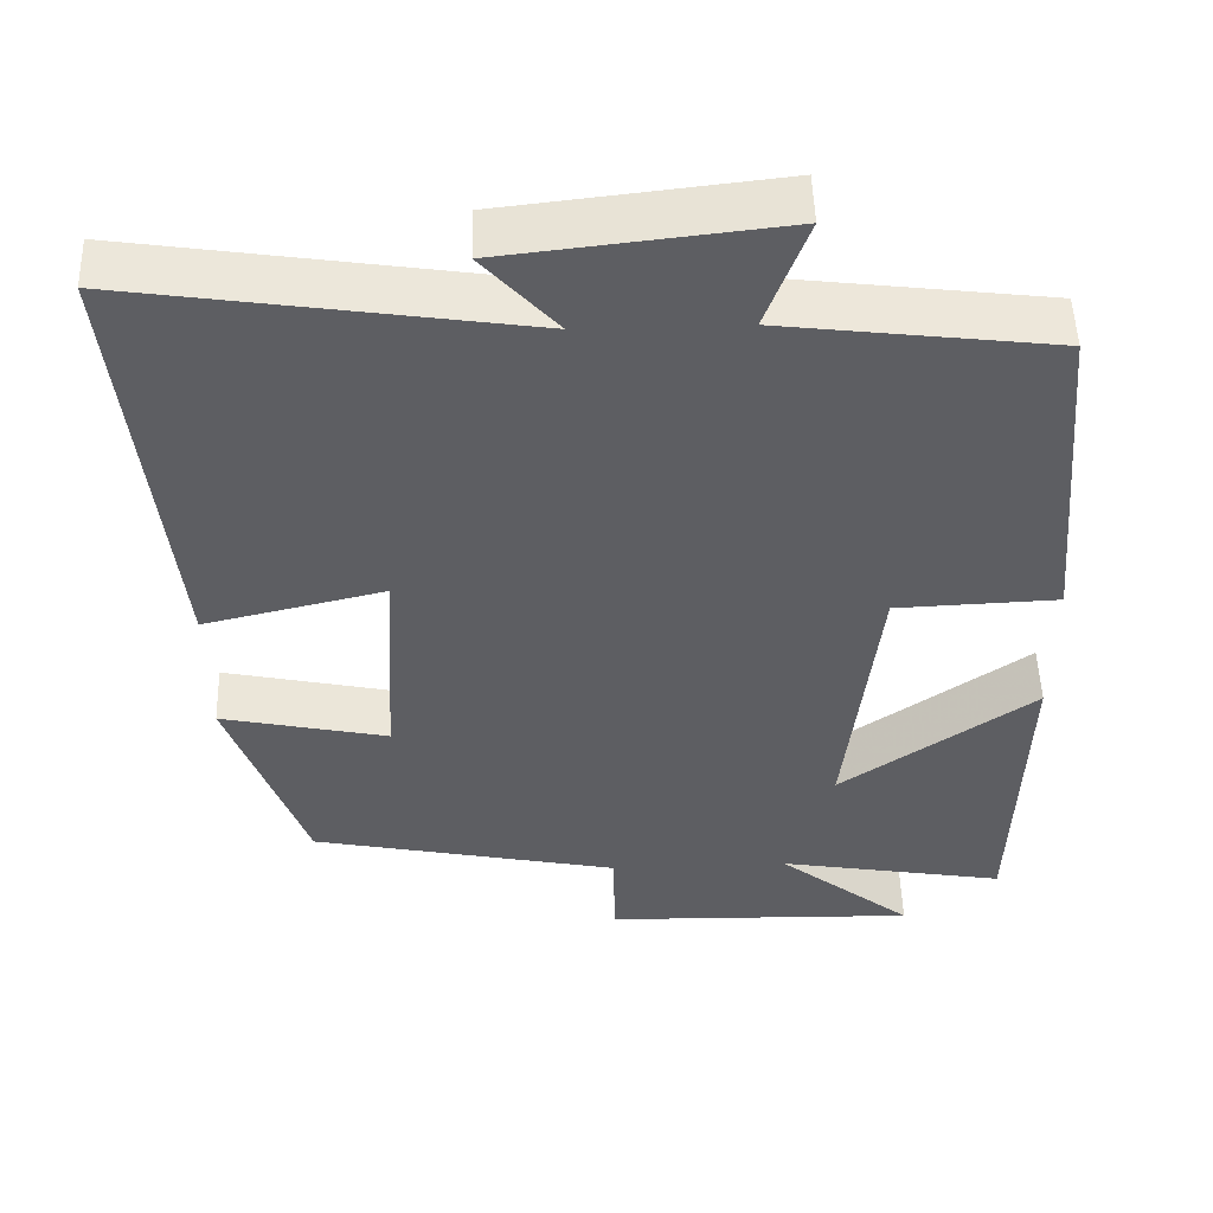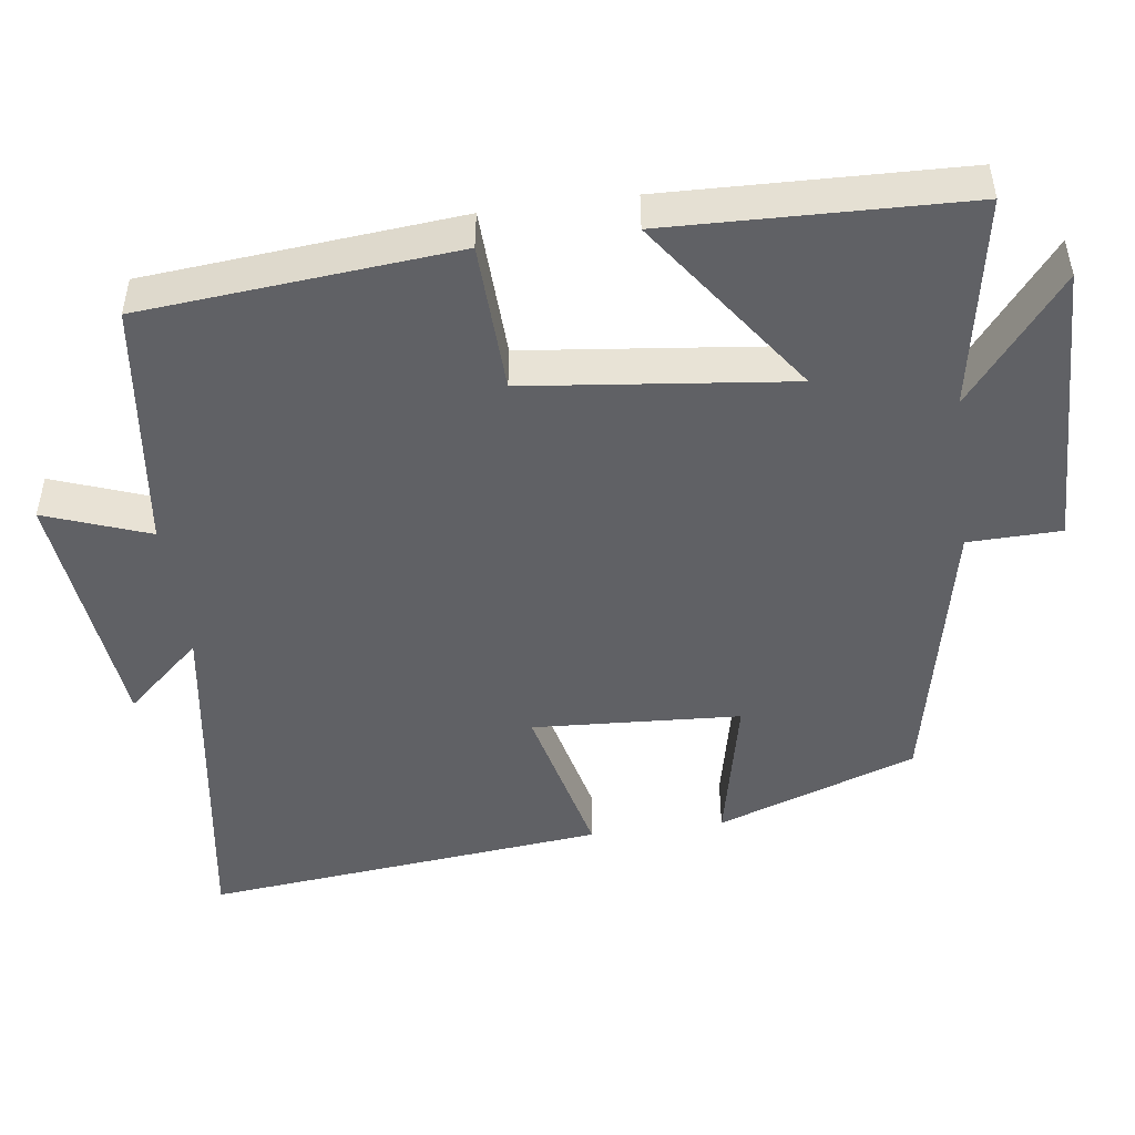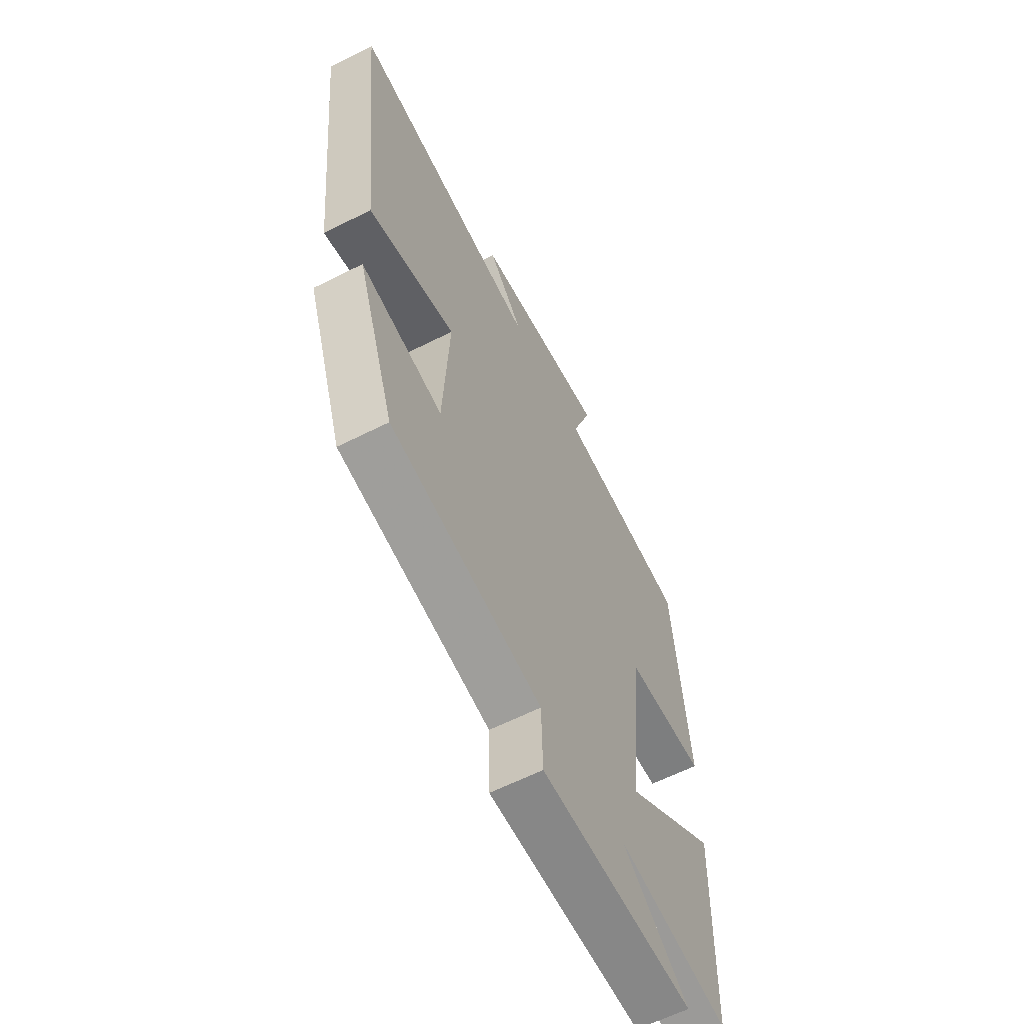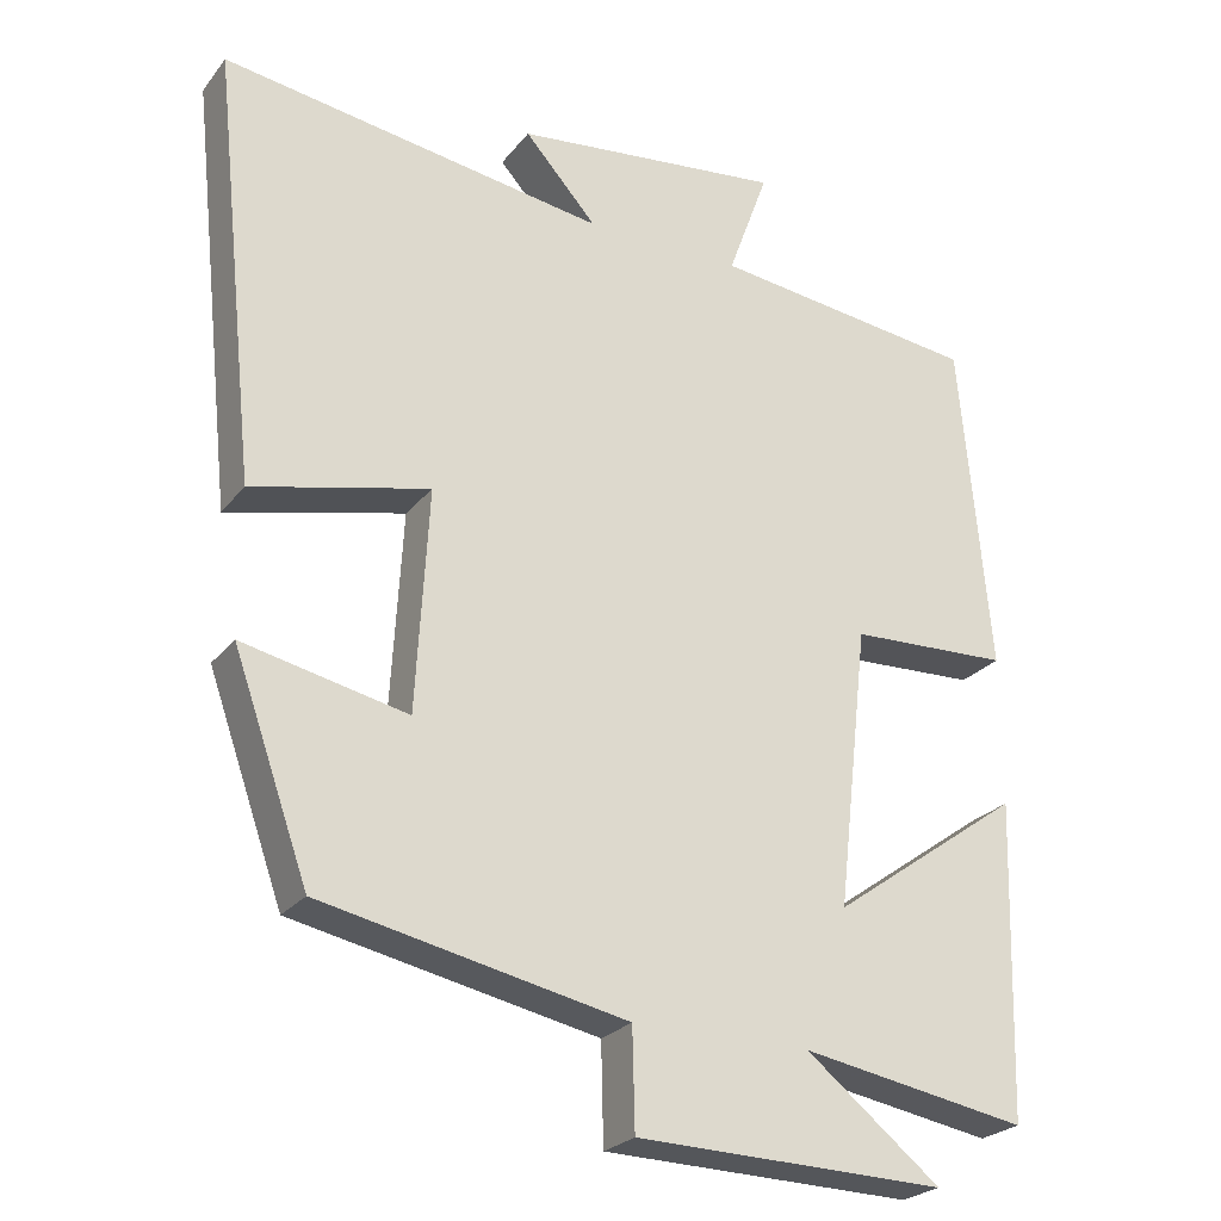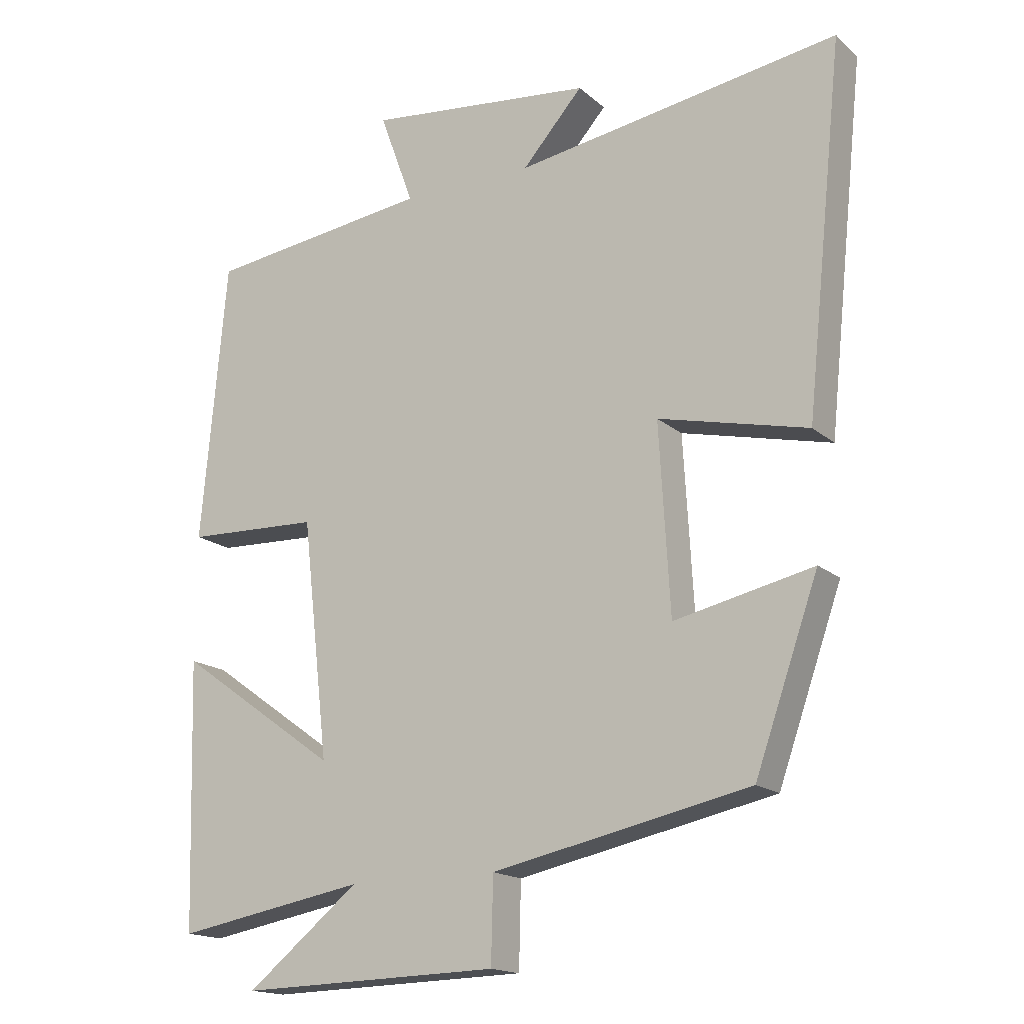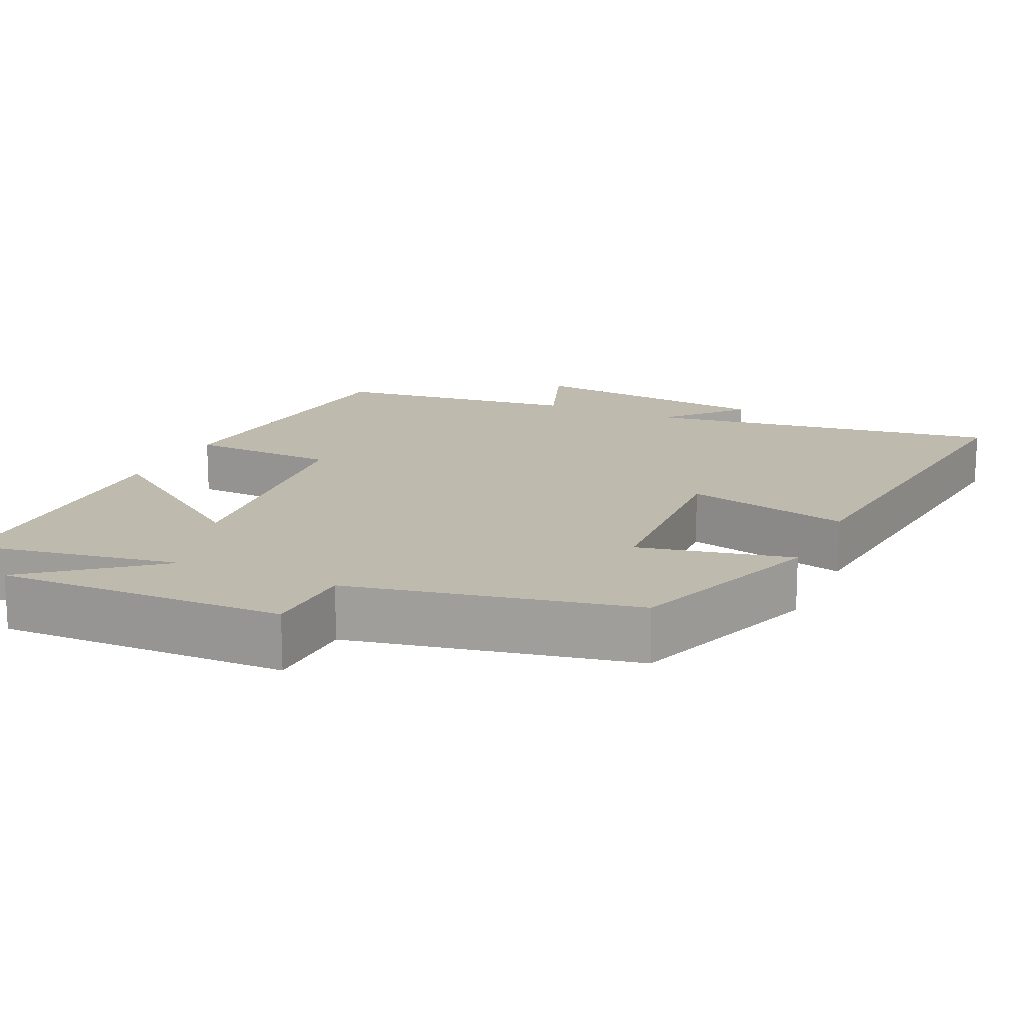
<metadata>
{"format":"obj","ext":"obj","renderer":"f3d","projection":"perspective","resolution":1024,"background":"white","views":[{"elev":51.2,"azim":-1.8,"up":"+Z"},{"elev":-48.0,"azim":97.6,"up":"+Y"},{"elev":-61.2,"azim":-62.7,"up":"+Z"},{"elev":-24.9,"azim":-28.8,"up":"+Z"},{"elev":-16.8,"azim":-148.4,"up":"+Z"},{"elev":15.8,"azim":-155.3,"up":"+Y"}]}
</metadata>
<code>
v -0.405 0.07 -0.42
v -0.5 0.07 -0.151
v -0.293 0.07 -0.196
v -0.277 0.07 0.084
v -0.5 0.07 0.031
v -0.557 0.07 0.574
v -0.072 0.07 0.5
v -0.163 0.07 0.602
v 0.177 0.07 0.64
v 0.126 0.07 0.5
v 0.462 0.07 0.458
v 0.5 0.07 0.038
v 0.299 0.07 0.03
v 0.259 0.07 -0.324
v 0.5 0.07 -0.152
v 0.488 0.07 -0.55
v 0.203 0.07 -0.5
v 0.372 0.07 -0.635
v -0.018 0.07 -0.625
v -0.021 0.07 -0.5
v -0.405 0 -0.42
v -0.5 0 -0.151
v -0.293 0 -0.196
v -0.277 0 0.084
v -0.5 0 0.031
v -0.557 0 0.574
v -0.072 0 0.5
v -0.163 0 0.602
v 0.177 0 0.64
v 0.126 0 0.5
v 0.462 0 0.458
v 0.5 0 0.038
v 0.299 0 0.03
v 0.259 0 -0.324
v 0.5 0 -0.152
v 0.488 0 -0.55
v 0.203 0 -0.5
v 0.372 0 -0.635
v -0.018 0 -0.625
v -0.021 0 -0.5
f 17 18 19 20
f 1 2 3
f 20 1 3
f 17 20 3
f 14 15 16 17
f 17 3 4
f 14 17 4
f 13 14 4
f 12 13 4
f 11 12 4
f 10 11 4
f 7 8 9 10
f 7 10 4 5
f 5 6 7
f 40 39 38 37
f 23 22 21
f 23 21 40
f 23 40 37
f 37 36 35 34
f 24 23 37
f 24 37 34
f 24 34 33
f 24 33 32
f 24 32 31
f 24 31 30
f 30 29 28 27
f 25 24 30 27
f 27 26 25
f 1 21 22 2
f 2 22 23 3
f 3 23 24 4
f 4 24 25 5
f 5 25 26 6
f 6 26 27 7
f 7 27 28 8
f 8 28 29 9
f 9 29 30 10
f 10 30 31 11
f 11 31 32 12
f 12 32 33 13
f 13 33 34 14
f 14 34 35 15
f 15 35 36 16
f 16 36 37 17
f 17 37 38 18
f 18 38 39 19
f 19 39 40 20
f 20 40 21 1

</code>
